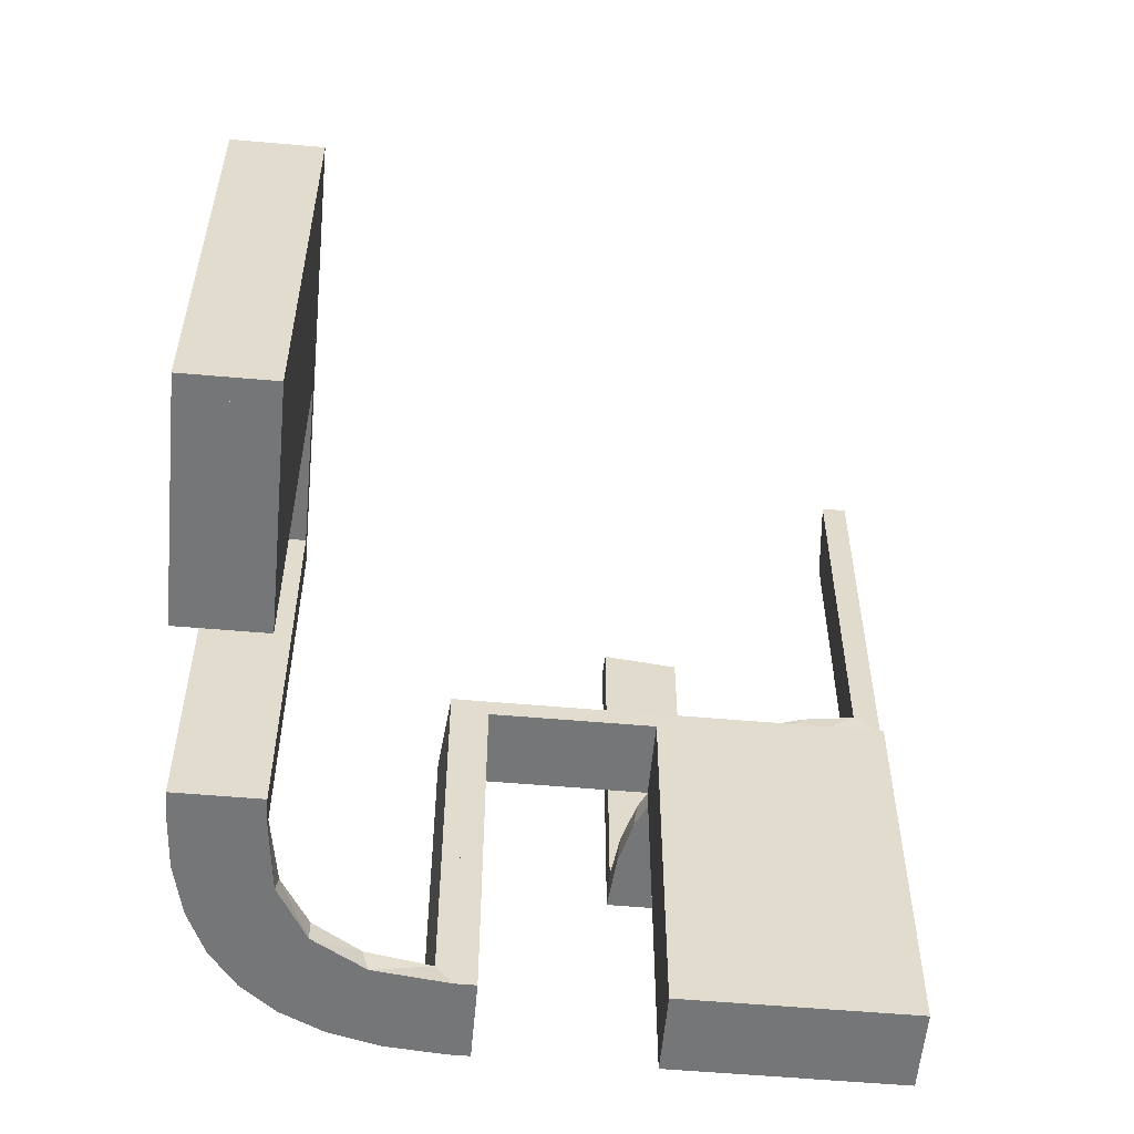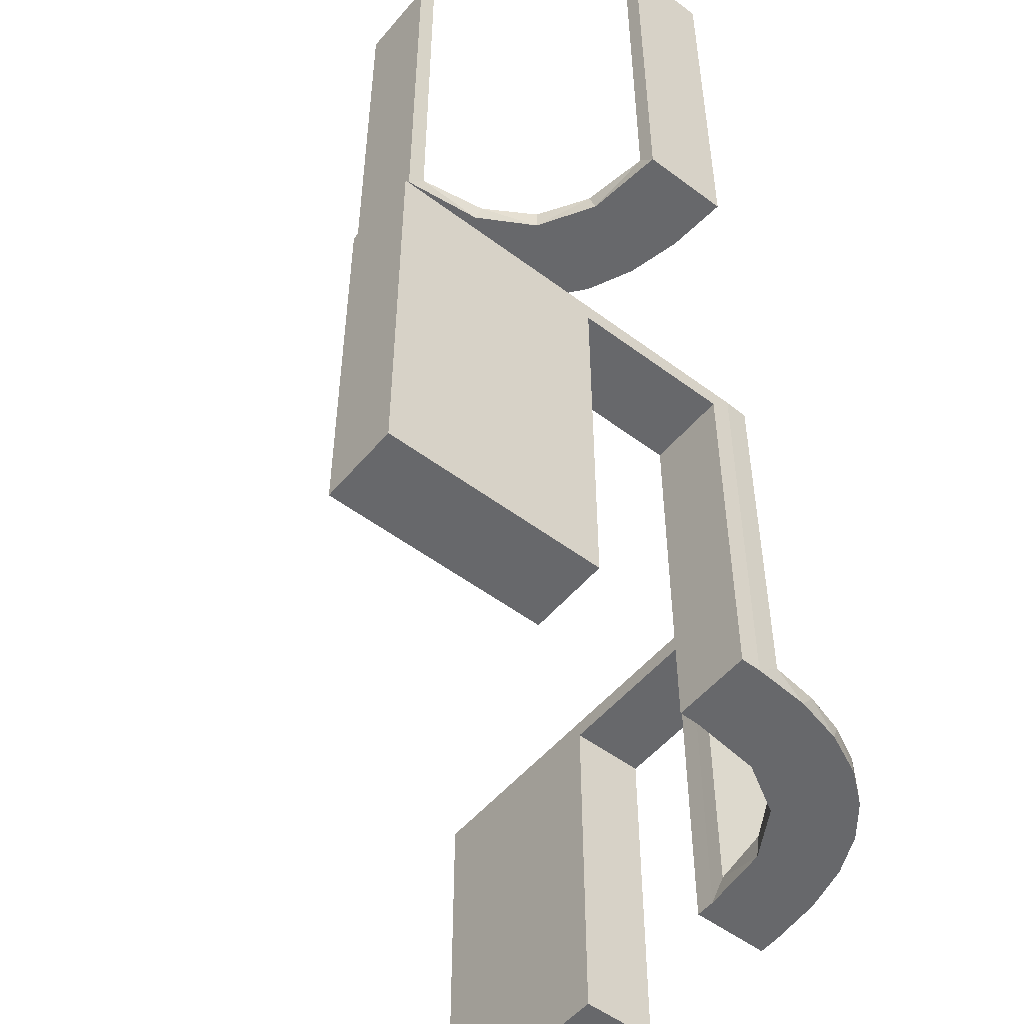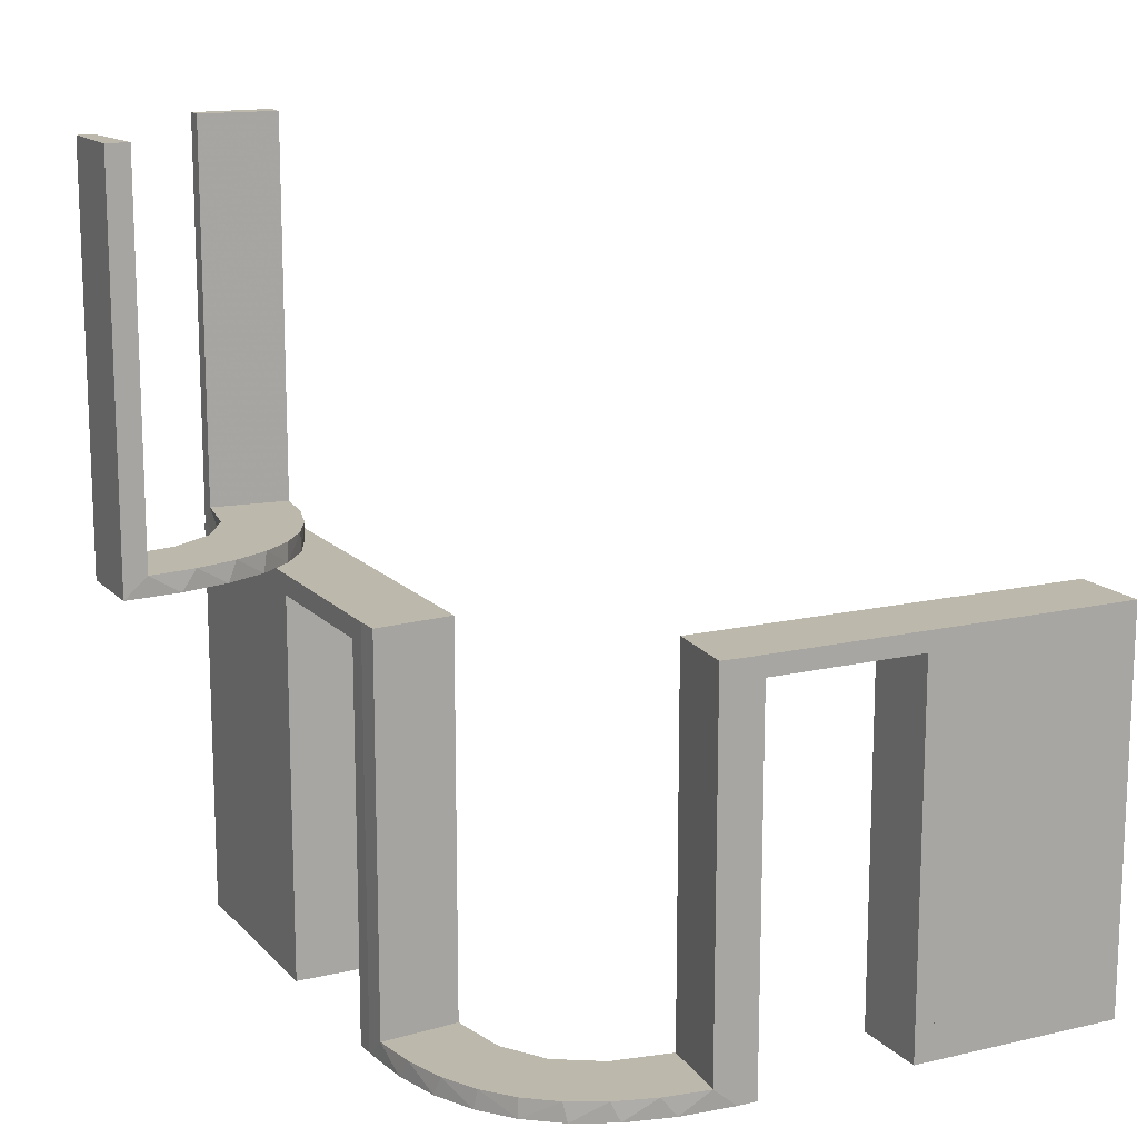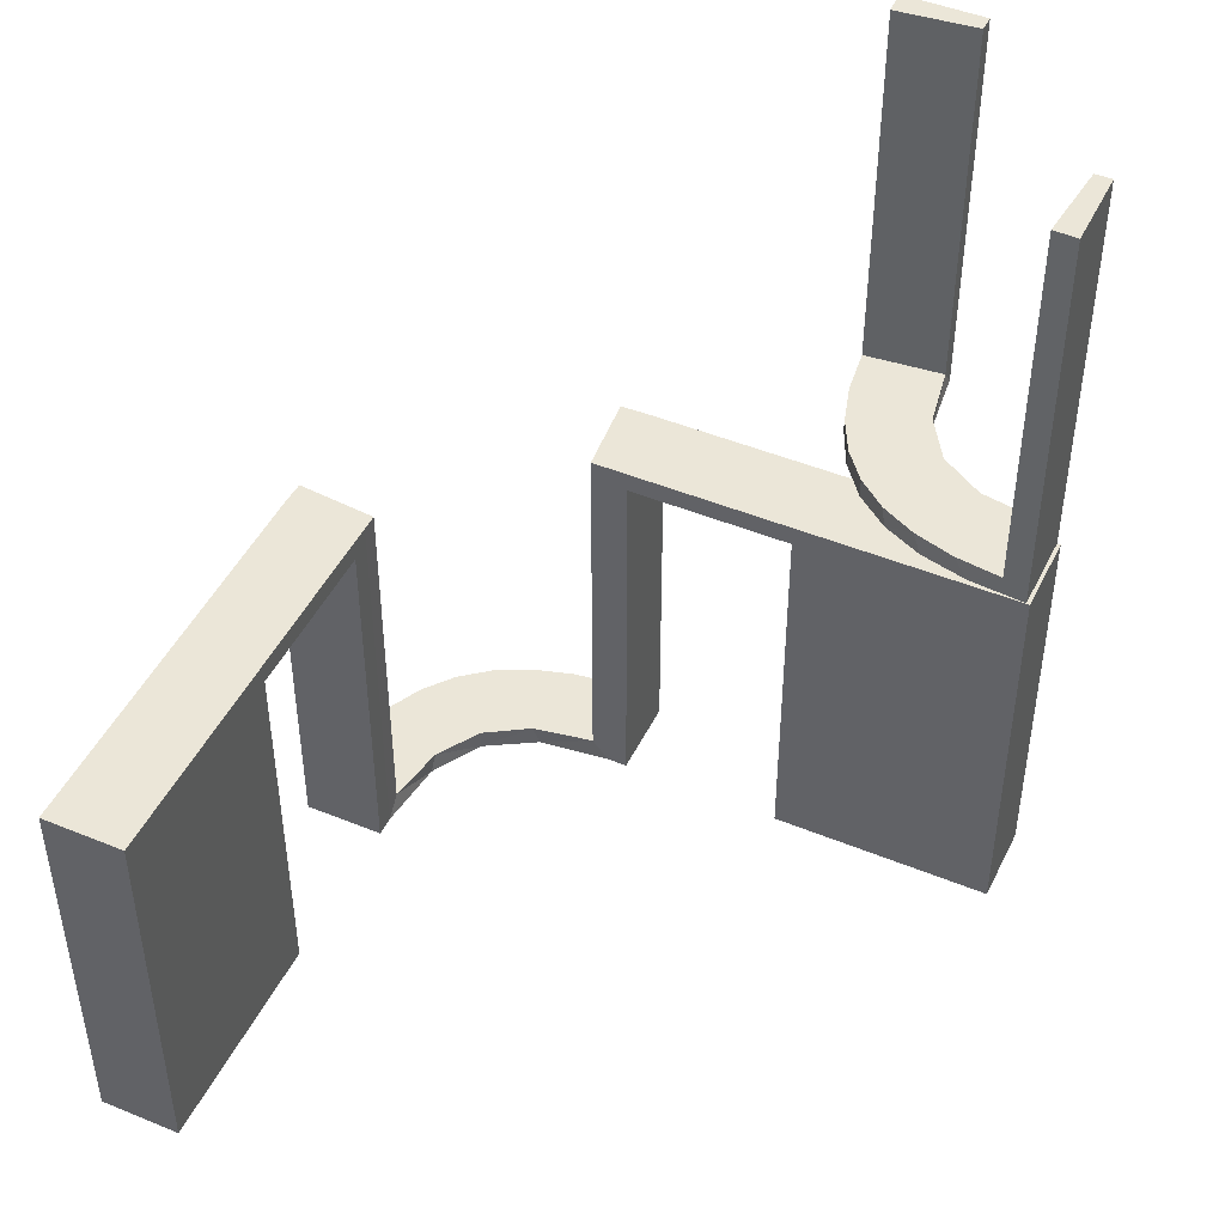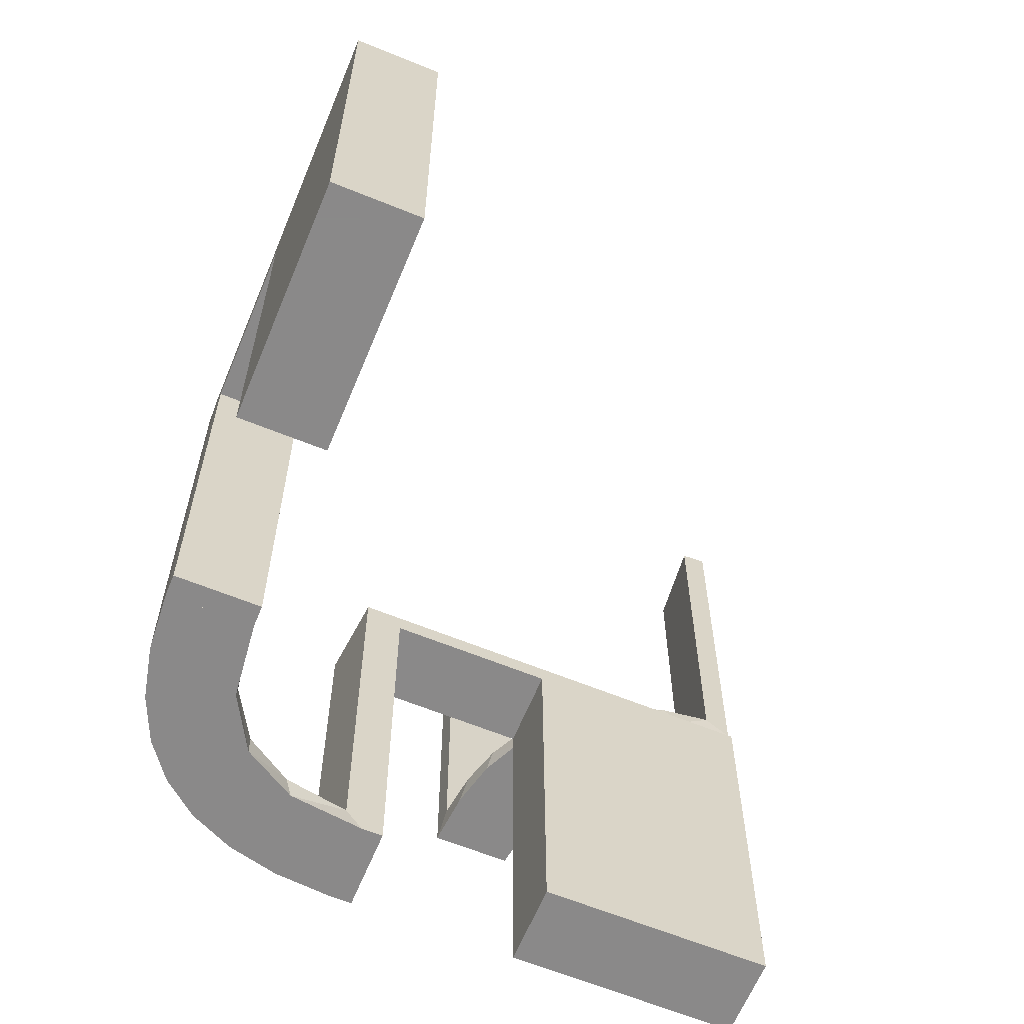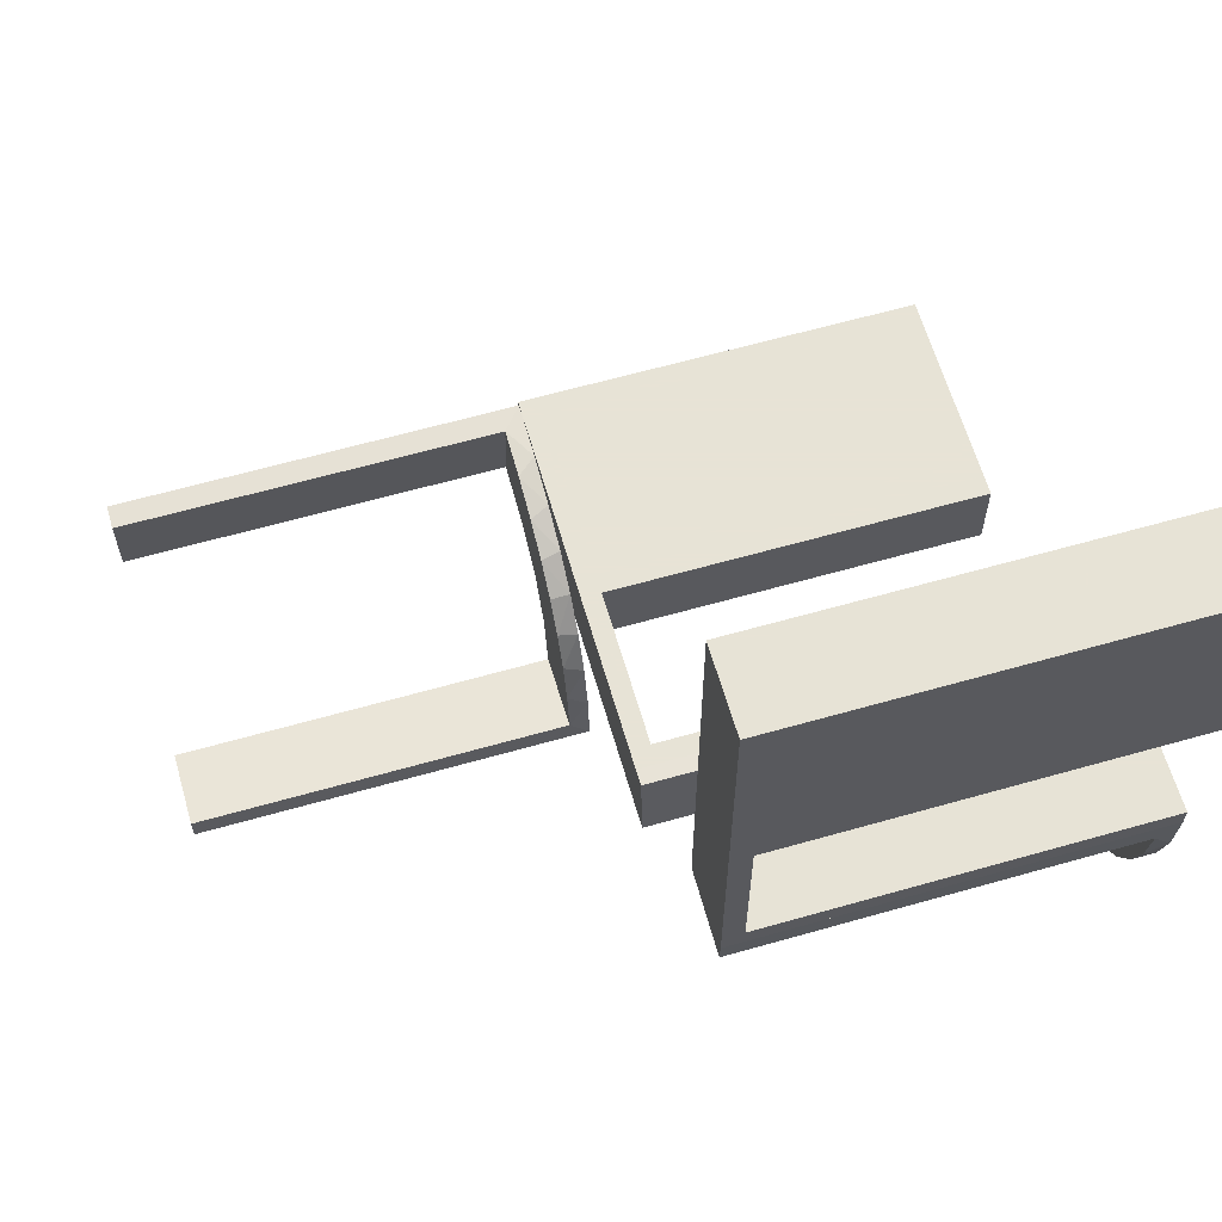
<metadata>
{"format":"obj","ext":"obj","renderer":"f3d","projection":"perspective","resolution":1024,"background":"white","views":[{"elev":-56.8,"azim":174.8,"up":"+Z"},{"elev":-52.4,"azim":-38.9,"up":"+Z"},{"elev":14.7,"azim":63.3,"up":"+Z"},{"elev":46.5,"azim":-154.9,"up":"+Z"},{"elev":-63.3,"azim":157.6,"up":"+Z"},{"elev":62.6,"azim":73.9,"up":"+Y"}]}
</metadata>
<code>
v 0 -0.2 0
v 0 -0.2 -0.5
v 0 -0.2 -0.25
v 0 -0.3 0
v 0 -0.3 -0.5
v 0.2528 -0.1855 -0.475
v 0.2944 -0.06937 -0.5
v -0.2398 -0.32 0
v -0.4752 -0.3009 0.5
v -0.4752 -0.3009 0.3417
v -0.4752 -0.3009 0.1833
v -0.4752 -0.3009 0.025
v -0.3989 -0.3143 0.025
v 0.1865 -0.09678 -0.475
v -0.3101 -0.2479 0.025
v -0.216 -0.3711 0
v 0.1296 -0.2796 -0.5
v -0.225 -0.2 -0.025
v -0.225 -0.2 -0.5
v -0.225 -0.3 -0.025
v -0.225 -0.3 -0.5
v -0.2048 -0.4119 0.025
v 0.06937 -0.2944 -0.5
v 0.02957 -0.2988 0
v 0.02957 -0.2988 -0.475
v 0.02957 -0.2988 -0.2375
v -0.275 -0.2 -0.025
v -0.275 -0.2 -0.5
v -0.275 -0.3 -0.025
v -0.275 -0.3 -0.5
v -0.2956 -0.5008 0
v -0.2956 -0.5008 0.25
v -0.2956 -0.5008 0.5
v -0.1969 -0.4712 0.2625
v -0.1969 -0.4712 0.5
v -0.1969 -0.4712 0.025
v -0.2728 -0.2779 0
v -0.2728 -0.2779 0.025
v 0.2755 -0.1409 -0.475
v -0.4065 -0.3117 0
v -0.4956 -0.3008 0
v -0.4956 -0.3008 0.5
v -0.4956 -0.2008 0
v -0.4956 -0.2008 0.25
v -0.4956 -0.2008 0.5
v -0.2428 -0.3153 0.025
v -0.2013 -0.4314 0
v 0.1521 -0.1521 -0.475
v 0.1521 -0.1521 -0.5
v 0.08889 -0.2908 -0.475
v 0.1999 -0.02041 0
v 0.1999 -0.02041 -0.1583
v 0.1999 -0.02041 -0.3167
v 0.1999 -0.02041 -0.475
v -0.3091 -0.404 0.025
v 0.1409 -0.2755 -0.475
v -0.5 -0.2 0
v -0.5 -0.2 -0.5
v -0.5 -0.3 0
v -0.5 -0.3 -0.5
v -0.025 -0.2 -0.025
v -0.025 -0.2 -0.5
v -0.025 -0.3 -0.025
v -0.025 -0.3 -0.5
v -0.366 -0.2211 0
v 0.3 0 0
v 0.3 0 -0.5
v 0.3 0 -0.25
v 0.3 0.25 0
v 0.3 0.25 -0.5
v 0.3 0.025 -0.025
v 0.3 0.025 -0.5
v 0.3 0.5 0
v 0.3 0.5 -0.5
v 0.3 0.225 -0.025
v 0.3 0.225 -0.5
v 0.3 0.475 -0.025
v 0.3 0.475 -0.5
v 0.3 0.275 -0.025
v 0.3 0.275 -0.5
v -0.4263 -0.2064 0
v -0.4661 -0.202 0.2625
v -0.4661 -0.202 0.5
v -0.4661 -0.202 0.025
v 0.1891 -0.08911 -0.5
v -0.2202 -0.3599 0.025
v 0.2558 -0.1808 -0.5
v 0.02041 -0.1999 0
v 0.02041 -0.1999 -0.1583
v 0.02041 -0.1999 -0.3167
v 0.02041 -0.1999 -0.475
v -0.25 -0.2 0
v -0.25 -0.2 -0.5
v -0.25 -0.3 0
v -0.25 -0.3 -0.5
v 0.09678 -0.1865 -0.475
v -0.3435 -0.3486 0
v -0.3435 -0.3486 0.025
v 0.1855 -0.2528 -0.475
v -0.4068 -0.21 0.025
v -0.2958 -0.4804 0.5
v -0.2958 -0.4804 0.3417
v -0.2958 -0.4804 0.1833
v -0.2958 -0.4804 0.025
v 0.2796 -0.1296 -0.5
v -0.3548 -0.2253 0.025
v 0.2908 -0.08889 -0.475
v -0.3148 -0.245 0
v 0.1808 -0.2558 -0.5
v 0.2 0 0
v 0.2 0 -0.5
v 0.2 0.25 0
v 0.2 0.25 -0.5
v 0.2 0.025 -0.025
v 0.2 0.025 -0.5
v 0.2 0.5 0
v 0.2 0.5 -0.5
v 0.2 0.225 -0.025
v 0.2 0.225 -0.5
v 0.2 0.475 -0.025
v 0.2 0.475 -0.5
v 0.2 0.275 -0.025
v 0.2 0.275 -0.5
v -0.1956 -0.5008 0
v -0.1956 -0.5008 0.5
v 0.2988 -0.02957 0
v 0.2988 -0.02957 -0.475
v 0.2988 -0.02957 -0.2375
v 0.2229 -0.2229 -0.475
v 0.2229 -0.2229 -0.5
v -0.475 -0.2 -0.025
v -0.475 -0.2 -0.5
v -0.475 -0.3 -0.025
v -0.475 -0.3 -0.5
v -0.3065 -0.4117 0
v 0.08911 -0.1891 -0.5
f 28 132 131
f 133 29 27
f 134 133 131
f 29 30 28
f 30 29 133
f 134 132 28
f 28 131 27
f 133 27 131
f 134 131 132
f 29 28 27
f 30 133 134
f 134 28 30
f 28 27 131
f 28 131 132
f 93 92 18
f 1 18 92
f 1 2 61
f 18 1 61
f 94 92 93
f 4 1 92
f 5 2 1
f 63 61 62
f 20 18 61
f 21 19 18
f 95 21 20
f 4 94 20
f 4 63 5
f 20 63 4
f 93 19 21
f 62 2 5
f 93 18 19
f 2 62 61
f 94 93 95
f 4 92 94
f 5 1 4
f 63 62 64
f 20 61 63
f 21 18 20
f 95 20 94
f 63 64 5
f 93 21 95
f 62 5 64
f 58 57 131
f 92 131 57
f 92 93 27
f 131 92 27
f 59 57 58
f 94 92 57
f 95 93 92
f 29 27 28
f 133 131 27
f 134 132 131
f 60 134 133
f 94 59 133
f 94 29 95
f 133 29 94
f 58 132 134
f 28 93 95
f 58 131 132
f 93 28 27
f 59 58 60
f 94 57 59
f 95 92 94
f 29 28 30
f 133 27 29
f 134 131 133
f 60 133 59
f 29 30 95
f 58 134 60
f 28 95 30
f 11 12 41
f 41 12 40
f 98 97 13
f 10 11 42
f 41 42 11
f 42 9 10
f 97 98 55
f 135 55 104
f 103 32 31
f 33 102 101
f 102 33 32
f 103 102 32
f 43 81 84
f 44 43 84
f 106 100 65
f 65 108 106
f 45 44 82
f 108 37 15
f 46 38 37
f 8 16 86
f 16 47 22
f 47 124 36
f 34 36 124
f 34 125 35
f 34 124 125
f 41 40 81
f 40 97 108
f 41 81 43
f 108 97 37
f 8 37 97
f 97 135 8
f 31 47 135
f 31 124 47
f 47 16 135
f 32 124 31
f 125 32 33
f 124 32 125
f 44 45 42
f 43 44 41
f 42 41 44
f 35 101 102
f 34 35 102
f 103 104 36
f 102 103 34
f 22 36 104
f 104 55 22
f 46 98 38
f 46 86 55
f 98 46 55
f 98 13 15
f 13 12 100
f 100 106 13
f 38 98 15
f 12 11 84
f 83 10 9
f 10 83 82
f 11 10 82
f 9 42 45
f 45 83 9
f 125 33 101
f 101 35 125
f 12 13 40
f 97 40 13
f 97 55 135
f 135 104 31
f 103 31 104
f 81 100 84
f 44 84 82
f 100 81 65
f 108 15 106
f 45 82 83
f 37 38 15
f 46 37 8
f 8 86 46
f 16 22 86
f 47 36 22
f 40 65 81
f 40 108 65
f 135 16 8
f 103 36 34
f 55 86 22
f 13 106 15
f 12 84 100
f 11 82 84
f 7 67 111
f 85 7 111
f 85 105 7
f 87 49 130
f 87 105 85
f 49 87 85
f 49 136 109
f 136 2 23
f 136 17 109
f 2 5 23
f 91 96 50
f 96 48 99
f 91 50 25
f 96 99 56
f 6 129 48
f 48 14 6
f 14 54 107
f 107 39 14
f 3 89 1
f 90 89 3
f 90 3 2
f 91 2 136
f 49 48 96
f 110 51 52
f 53 110 52
f 111 110 53
f 85 14 49
f 111 54 85
f 53 54 111
f 26 4 24
f 5 4 26
f 25 50 23
f 50 56 17
f 130 109 99
f 109 17 56
f 129 6 130
f 6 39 87
f 66 68 128
f 68 127 128
f 107 127 7
f 67 127 68
f 7 105 107
f 68 66 110
f 67 68 111
f 110 111 68
f 3 5 2
f 4 3 1
f 5 3 4
f 54 53 127
f 52 51 126
f 53 52 128
f 88 89 24
f 25 90 91
f 90 25 26
f 89 90 26
f 66 51 110
f 51 66 126
f 88 4 1
f 4 88 24
f 49 109 130
f 136 23 17
f 96 56 50
f 48 129 99
f 14 39 6
f 54 127 107
f 89 88 1
f 90 2 91
f 91 136 96
f 49 96 136
f 14 48 49
f 54 14 85
f 5 26 25
f 25 23 5
f 50 17 23
f 130 99 129
f 109 56 99
f 6 87 130
f 39 105 87
f 66 128 126
f 127 67 7
f 105 39 107
f 53 128 127
f 52 126 128
f 89 26 24
f 74 73 77
f 69 77 73
f 69 70 79
f 77 69 79
f 116 73 74
f 112 69 73
f 113 70 69
f 122 79 80
f 120 77 79
f 121 78 77
f 117 121 120
f 112 116 120
f 112 122 113
f 120 122 112
f 74 78 121
f 80 70 113
f 74 77 78
f 70 80 79
f 116 74 117
f 112 73 116
f 113 69 112
f 122 80 123
f 120 79 122
f 121 77 120
f 117 120 116
f 122 123 113
f 74 121 117
f 80 113 123
f 70 69 75
f 66 75 69
f 66 67 71
f 75 66 71
f 112 69 70
f 110 66 69
f 111 67 66
f 114 71 72
f 118 75 71
f 119 76 75
f 113 119 118
f 110 112 118
f 110 114 111
f 118 114 110
f 70 76 119
f 72 67 111
f 70 75 76
f 67 72 71
f 112 70 113
f 110 69 112
f 111 66 110
f 114 72 115
f 118 71 114
f 119 75 118
f 113 118 112
f 114 115 111
f 70 119 113
f 72 111 115
f 80 79 77
f 80 77 78
f 80 78 77
f 120 122 79
f 121 120 77
f 122 123 80
f 123 122 120
f 121 78 80
f 80 77 79
f 120 79 77
f 121 77 78
f 122 80 79
f 123 120 121
f 121 80 123

</code>
